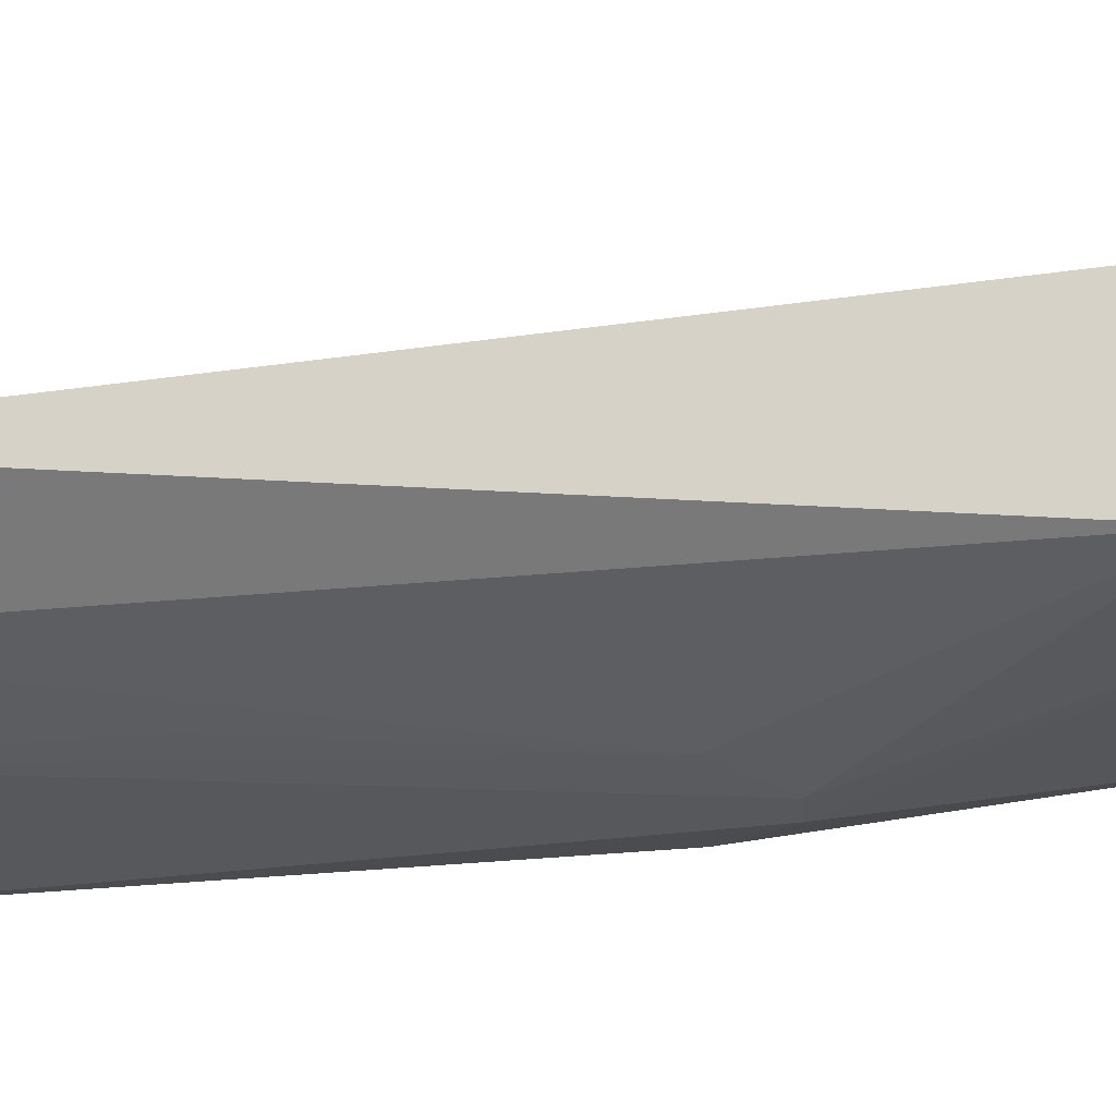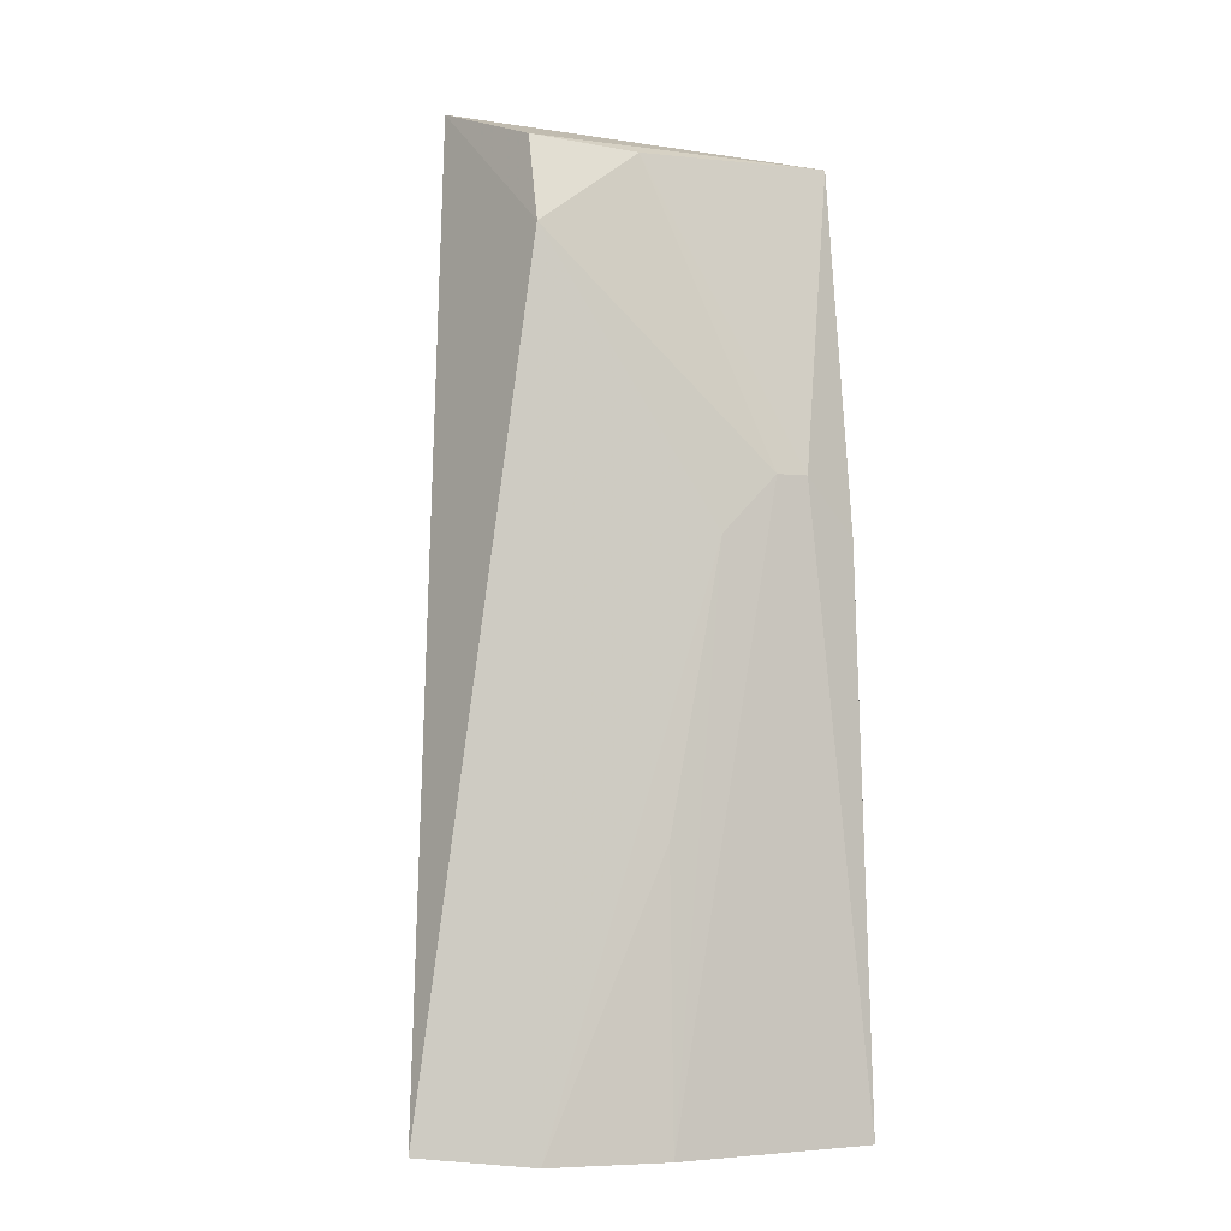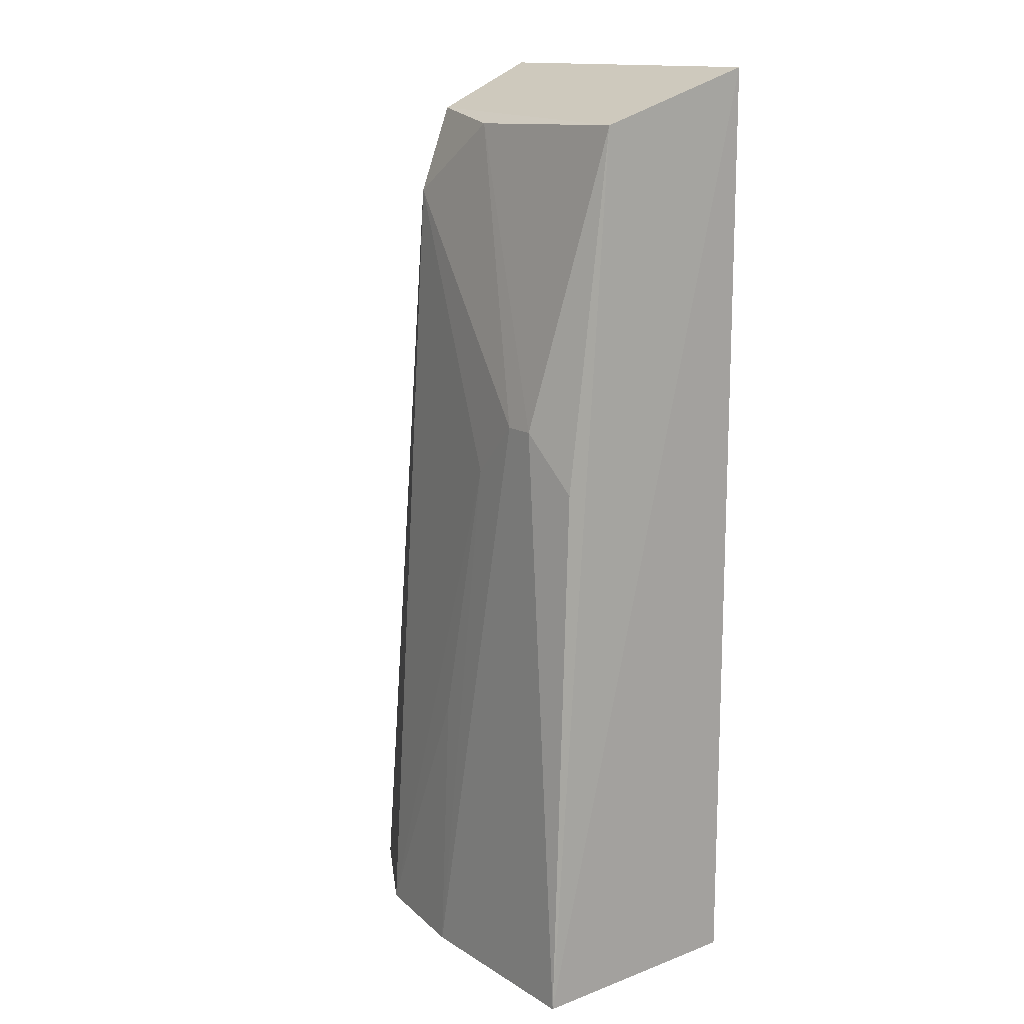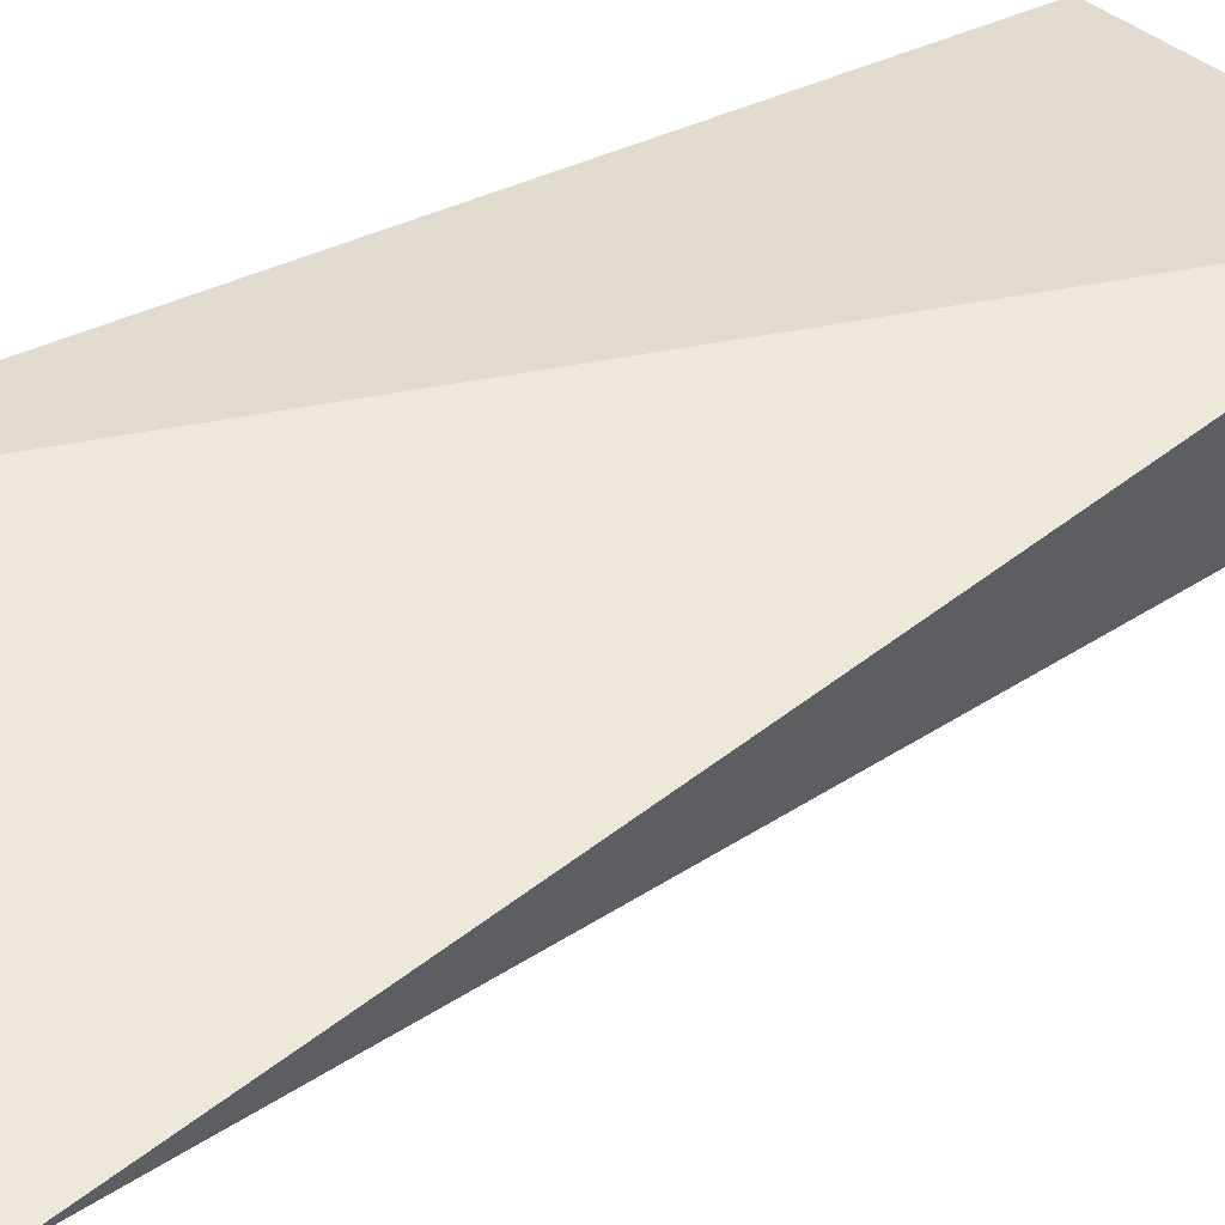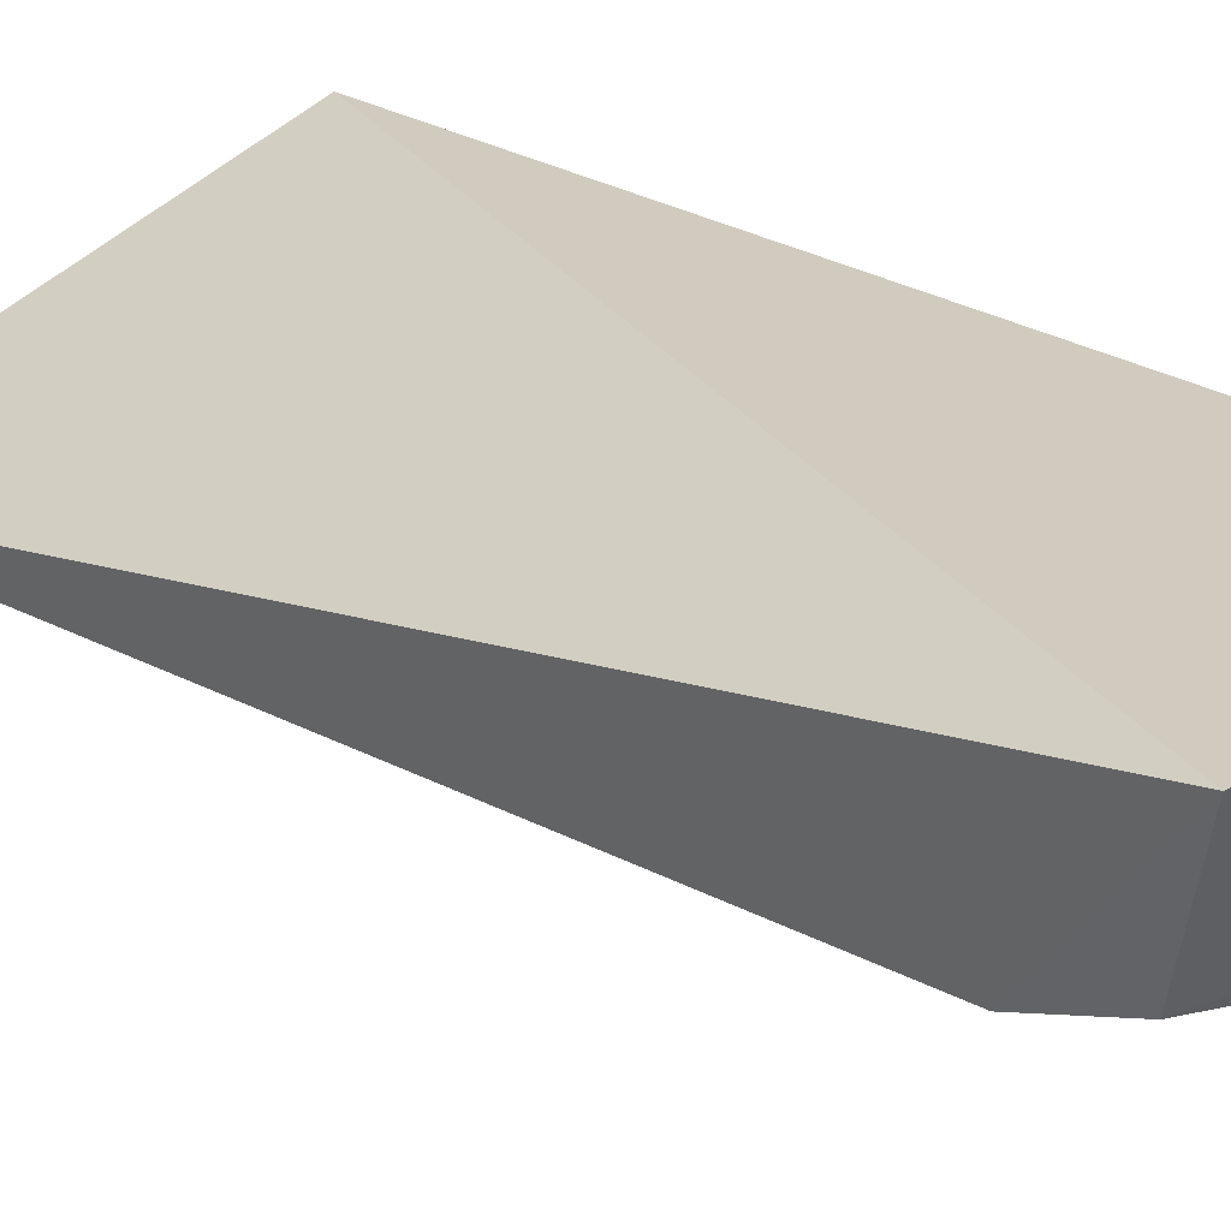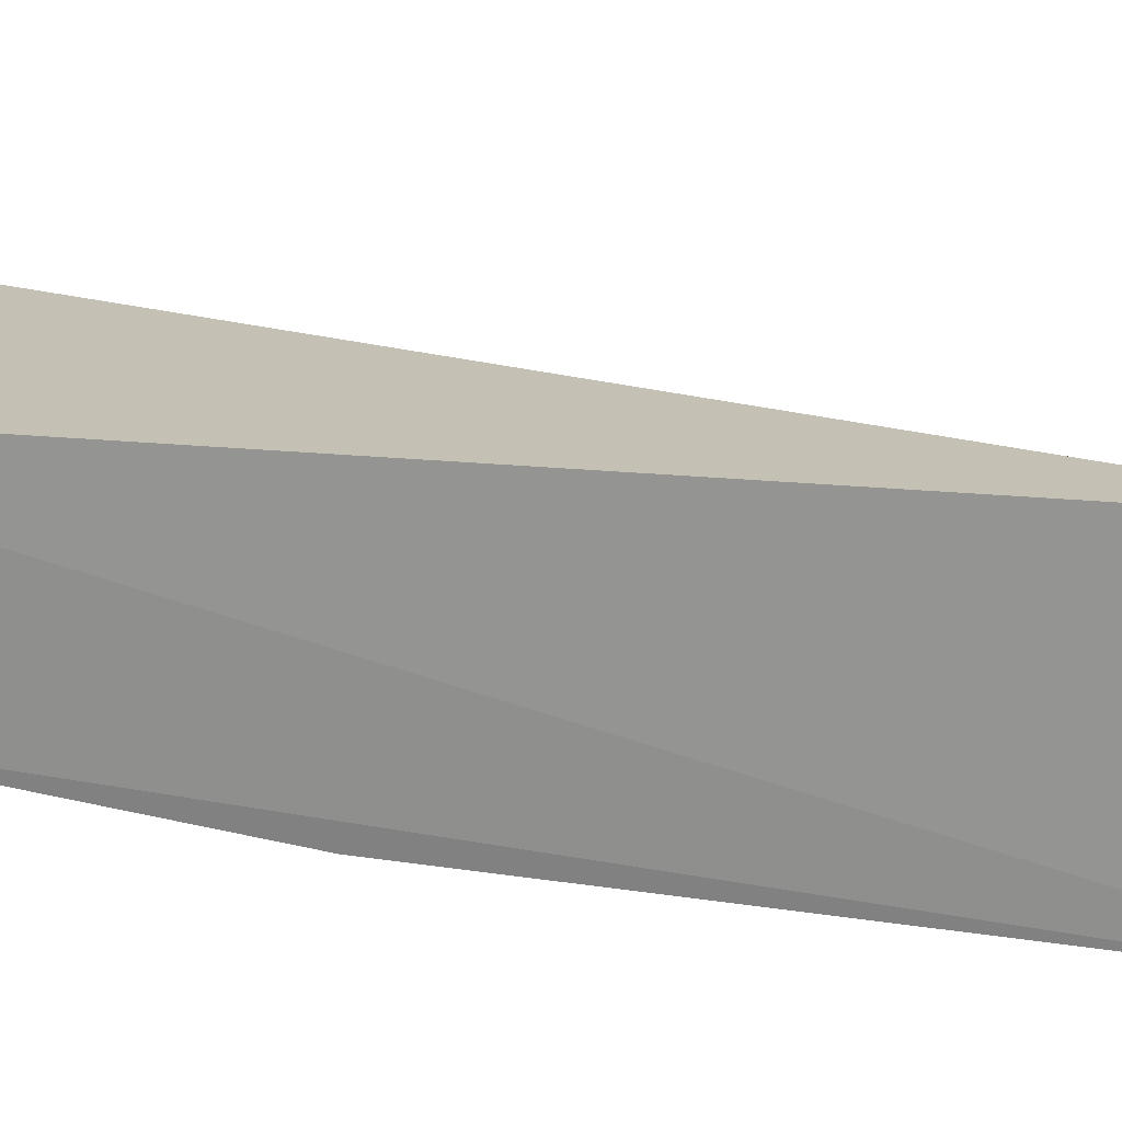
<metadata>
{"format":"obj","ext":"obj","renderer":"f3d","projection":"perspective","resolution":1024,"background":"white","views":[{"elev":-24.3,"azim":-85.5,"up":"+Y"},{"elev":-3.4,"azim":-28.5,"up":"+Z"},{"elev":14.5,"azim":49.5,"up":"+Z"},{"elev":33.5,"azim":-126.4,"up":"+Y"},{"elev":23.6,"azim":-42.2,"up":"+Y"},{"elev":18.2,"azim":102.0,"up":"+Y"}]}
</metadata>
<code>
v 0.006476 -0.1577 0.2555
v 0.007174 -0.1764 0.007126
v 0.009468 -0.1122 0.007576
v -0.08144 -0.1122 0.2697
v -0.0761 -0.1552 0.2335
v 0.009468 -0.1122 0.2697
v -0.008836 -0.1721 0.173
v -0.07445 -0.1472 0.2572
v -0.1063 -0.1493 0.009285
v 0.005963 -0.1703 0.1577
v -0.04765 -0.1553 0.2539
v -0.0802 -0.1665 0.007333
v -0.01757 -0.1715 0.173
v -0.04816 -0.1729 0.006991
v -0.03237 -0.1697 0.1577
v -0.04759 -0.1701 0.08264
f 6 3 4
f 6 4 1
f 6 1 2
f 6 2 3
f 8 1 4
f 8 4 5
f 9 5 4
f 9 4 3
f 10 7 2
f 10 2 1
f 10 1 7
f 11 7 1
f 11 8 5
f 11 1 8
f 12 9 3
f 12 5 9
f 13 11 5
f 13 7 11
f 14 12 3
f 14 3 2
f 14 2 7
f 14 7 13
f 15 13 5
f 15 5 12
f 15 14 13
f 16 15 12
f 16 12 14
f 16 14 15

</code>
